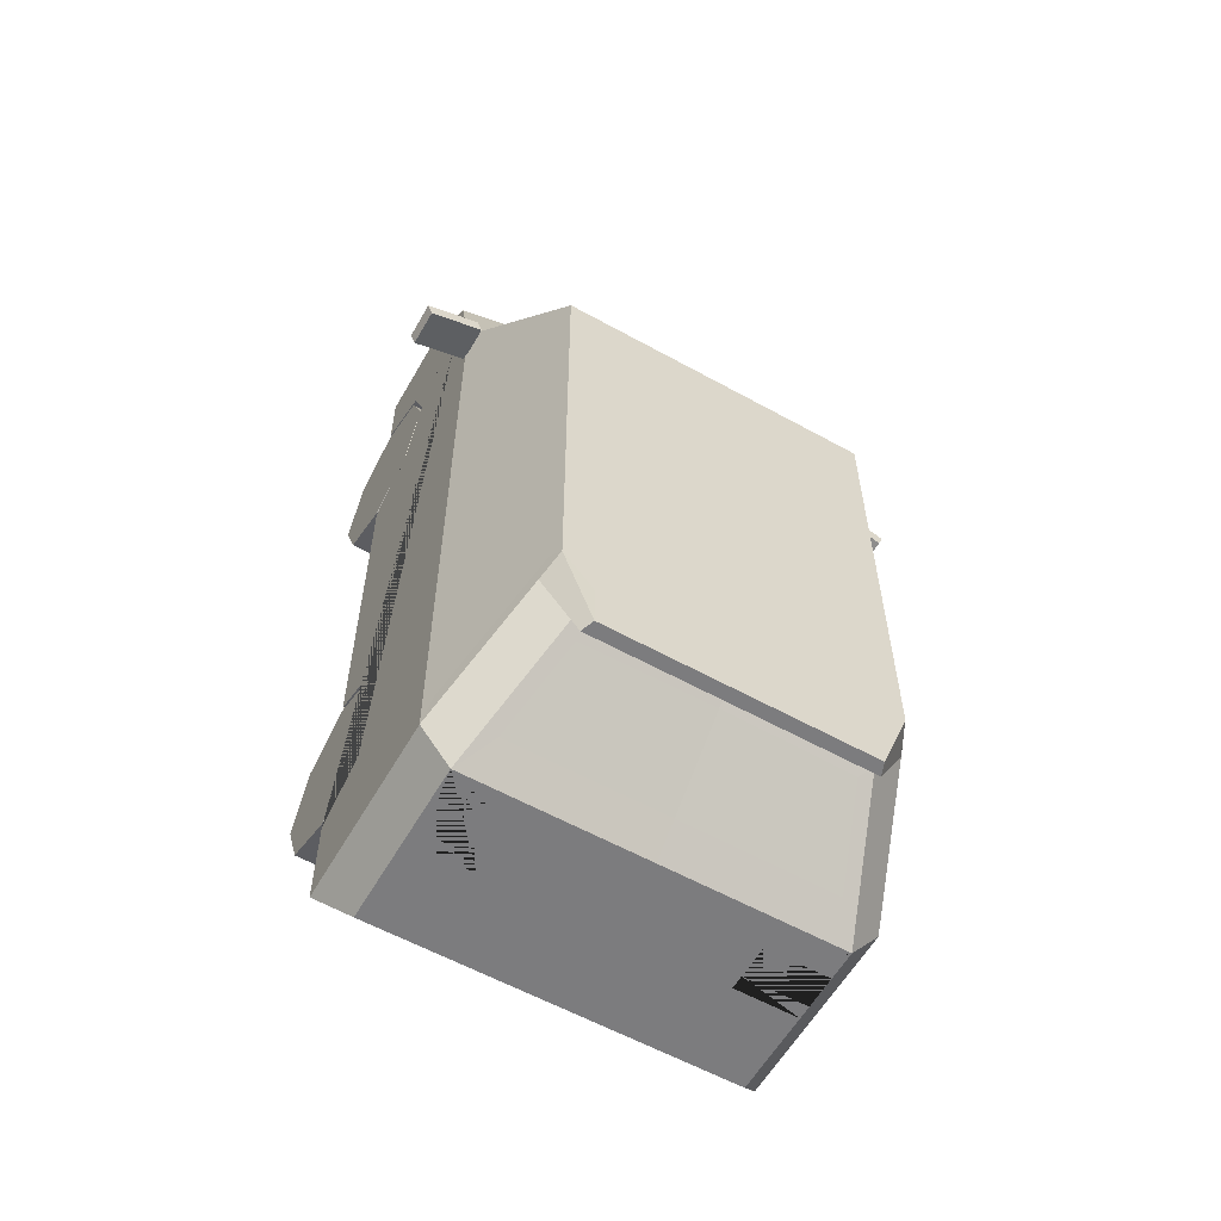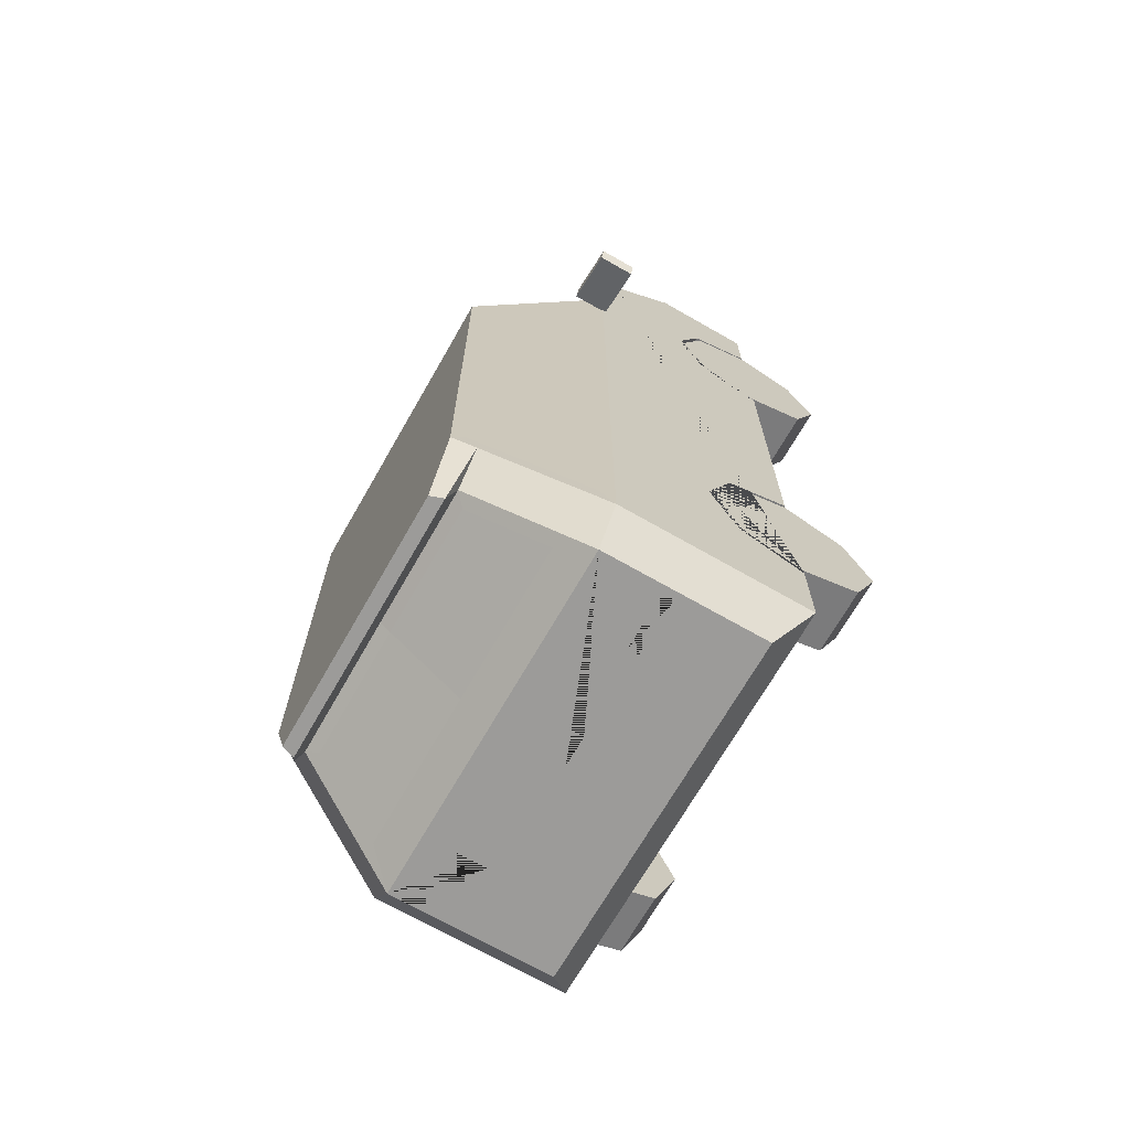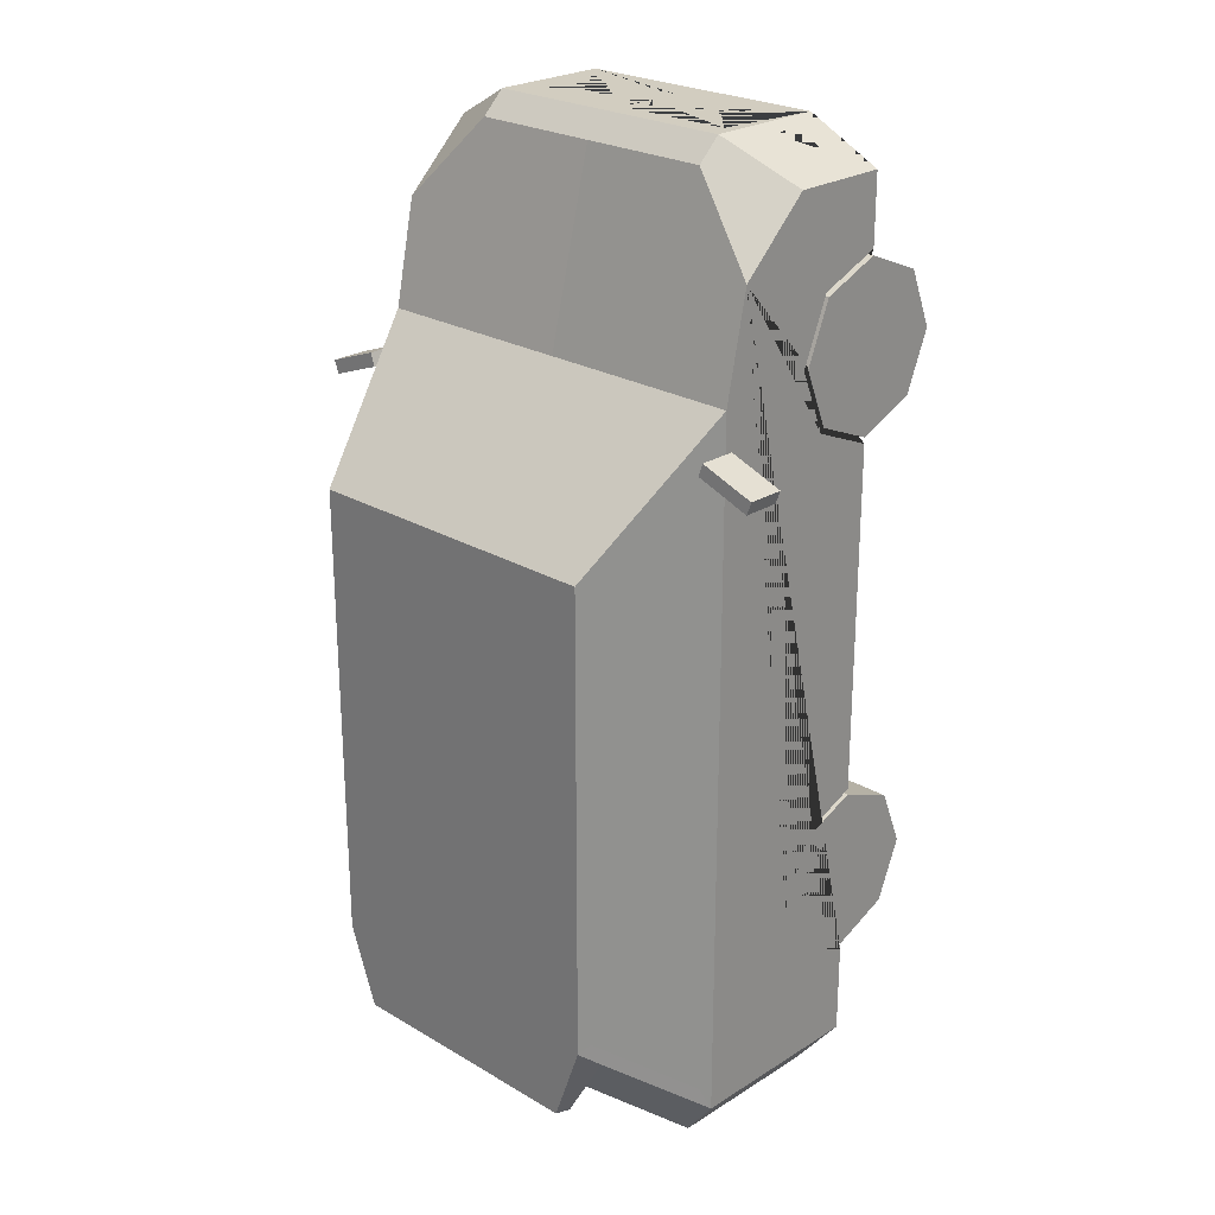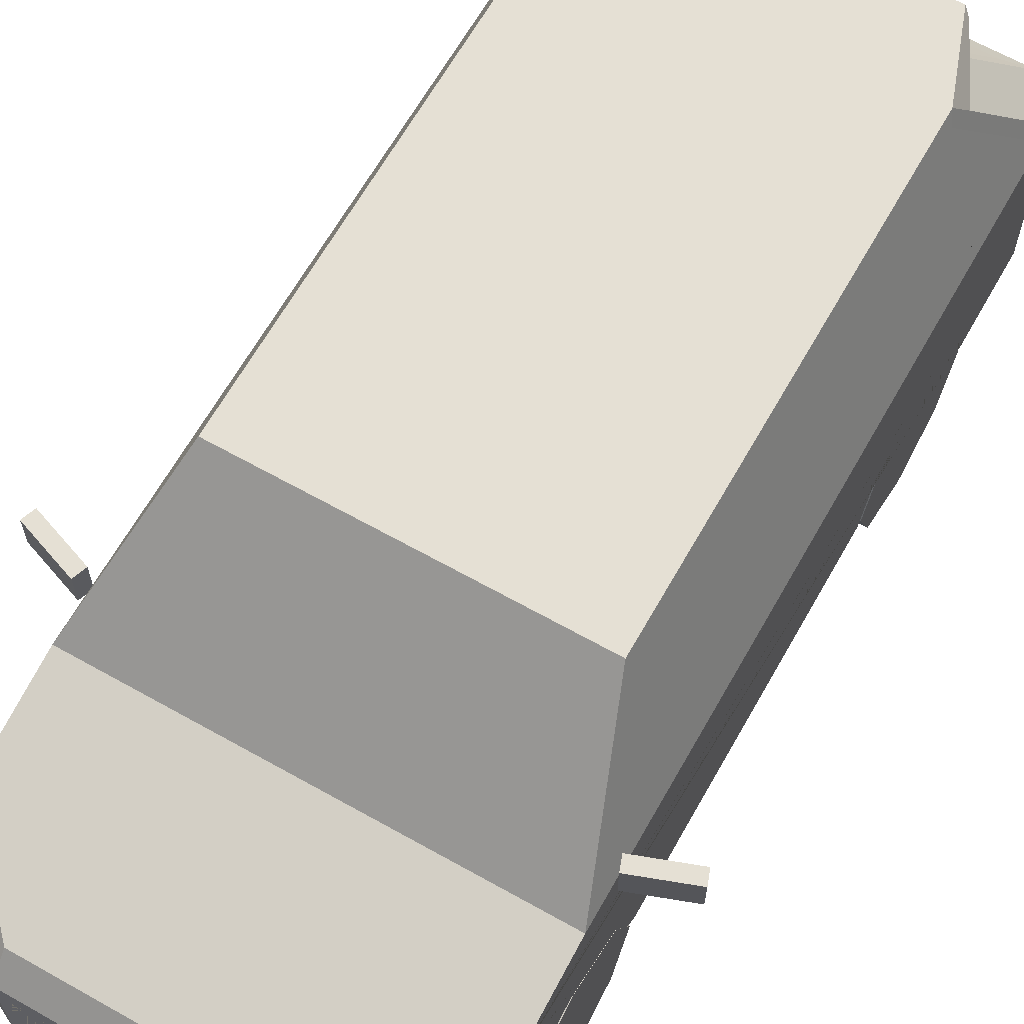
<metadata>
{"format":"obj","ext":"obj","renderer":"f3d","projection":"perspective","resolution":1024,"background":"white","views":[{"elev":-58.9,"azim":150.3,"up":"+Z"},{"elev":-69.7,"azim":-119.8,"up":"+Z"},{"elev":24.4,"azim":-135.9,"up":"+Z"},{"elev":65.2,"azim":29.5,"up":"+Y"}]}
</metadata>
<code>
v 0.3239 0.3701 -0.5019
v 0.3239 0.437 -0.6634
v 0.3239 0.3701 -0.825
v 0.3239 0.3701 0.8415
v 0.3239 0.437 0.68
v 0.3239 0.3701 0.5184
v 0.4765 0.7133 0.6304
v 0.3734 0.9983 0.3431
v 0.3856 0.7613 -1.16
v 0.4969 0.753 -0.9886
v 0.447 0.2832 -1.219
v 0.5199 0.2123 -1.123
v 0.4226 0.9586 -0.825
v 0.326 1.022 -0.948
v 0.3516 0.5573 1.121
v 0.498 0.6037 0.9624
v 0.498 0.4869 1.076
v 0.3516 0.5285 1.149
v 0.5199 0.2123 1.082
v 0.3297 0.2123 1.178
v 0.3297 0.5166 1.178
v 0.5199 0.4625 1.082
v 0.5199 0.6344 0.9155
v 0.3297 0.5741 1.122
v 0.2057 0.3677 1.178
v 0.2992 0.4648 1.178
v 0.2052 0.342 1.178
v 0.2435 0.3038 1.178
v 0.03811 0.4249 1.178
v 0.03811 0.4088 1.178
v 0.054 0.2885 1.178
v 0.054 0.2321 1.178
v 0.5199 0.437 0.68
v 0.5199 0.3701 0.5184
v 0.5199 0.3701 0.8415
v 0.3239 0.2123 0.68
v 0.3239 0.2123 0.453
v 0.5199 0.2123 0.453
v 0.3239 0.2123 0.9069
v 0.5199 0.2123 0.9069
v 0.5199 0.437 -0.6634
v 0.5199 0.3701 -0.825
v 0.5199 0.3701 -0.5019
v 0.3239 0.2123 -0.6634
v 0.3239 0.2123 -0.8904
v 0.5199 0.2123 -0.8904
v 0.3239 0.2123 -0.4365
v 0.5199 0.2123 -0.4365
v 0.4469 0.4968 -1.219
v 0.4468 0.6151 -1.219
v 0.5199 0.6151 -1.123
v 0.5199 0.4968 -1.123
v 0.2887 0.6151 -1.219
v 0.2877 0.4968 -1.219
v 0.2882 0.5317 -1.219
v 0.4468 0.5317 -1.219
v 0.5199 0.5317 -1.123
v 0.07633 0.5918 -1.219
v 0.07633 0.5098 -1.219
v 0.5084 0.7213 0.5759
v 0.4111 0.9903 0.3046
v 0.5199 0.6896 0.6544
v 0.3996 1.022 0.3191
v 0.3997 1.022 -0.8587
v 0.5199 0.6896 -1.123
v 0.326 1.022 -1.061
v 0.3206 0.9403 -1.015
v 0.4204 0.9662 -0.9043
v 0.3381 0.9887 -1.061
v 0.3626 0.3733 1.161
v 0.3623 0.296 1.161
v 0.4619 0.2979 1.111
v 0.462 0.3923 1.111
v 0.4111 0.9903 -0.003425
v 0.5084 0.7213 -0.003425
v 0.5084 0.7213 -0.09925
v 0.4111 0.9903 -0.09925
v 0.4111 0.9903 -0.3982
v 0.5084 0.7213 -0.6405
v 0.4969 0.753 -0.8376
v 0.4226 0.9586 -0.6478
v 0.4112 0.9903 -0.8419
v 0.5084 0.7213 -1.056
v 0.5084 0.7213 -0.8222
v 0.4111 0.9903 -0.5738
v -0.3239 0.3701 -0.5019
v -0.3239 0.437 -0.6634
v -0.3239 0.3701 -0.825
v -0.3239 0.3701 0.8415
v -0.3239 0.437 0.68
v -0.3239 0.3701 0.5184
v -0.4765 0.7133 0.6304
v 0 0.6896 0.6544
v 0 0.7614 -1.159
v 0 0.5166 1.178
v 0 0.5741 1.122
v 0 0.2123 1.178
v 0 0.2832 -1.219
v -0.3734 0.9983 0.3431
v 0 1.022 0.319
v 0 1.022 -0.948
v -0.3856 0.7613 -1.16
v -0.4969 0.753 -0.9886
v -0.447 0.2832 -1.219
v -0.5199 0.2123 -1.123
v -0.4226 0.9586 -0.825
v -0.326 1.022 -0.948
v -0.3516 0.5573 1.121
v -0.498 0.6037 0.9624
v -0.498 0.4869 1.076
v -0.3516 0.5285 1.149
v -0.5199 0.2123 1.082
v -0.3297 0.2123 1.178
v -0.3297 0.5166 1.178
v -0.5199 0.4625 1.082
v -0.5199 0.6344 0.9155
v -0.3297 0.5741 1.122
v 0 0.4648 1.178
v 0 0.3677 1.178
v -0.2057 0.3677 1.178
v -0.2992 0.4648 1.178
v 0 0.342 1.178
v 0 0.3038 1.178
v -0.2052 0.342 1.178
v -0.2435 0.3038 1.178
v 0 0.4521 1.178
v 0 0.3786 1.178
v -0.03811 0.4249 1.178
v -0.03811 0.4088 1.178
v 0 0.2885 1.178
v 0 0.2321 1.178
v -0.054 0.2885 1.178
v -0.054 0.2321 1.178
v 0 0.2123 1.082
v -0.5199 0.437 0.68
v -0.5199 0.3701 0.5184
v -0.5199 0.3701 0.8415
v -0.3239 0.2123 0.68
v -0.3239 0.2123 0.453
v -0.5199 0.2123 0.453
v -0.3239 0.2123 0.9069
v -0.5199 0.2123 0.9069
v -0.5199 0.437 -0.6634
v -0.5199 0.3701 -0.825
v -0.5199 0.3701 -0.5019
v -0.3239 0.2123 -0.6634
v -0.3239 0.2123 -0.8904
v -0.5199 0.2123 -0.8904
v -0.3239 0.2123 -0.4365
v -0.5199 0.2123 -0.4365
v -0.4469 0.4968 -1.219
v -0.4468 0.6151 -1.219
v -0.5199 0.6151 -1.123
v -0.5199 0.4968 -1.123
v -0.2887 0.6151 -1.219
v -0.2877 0.4968 -1.219
v -0.2882 0.5317 -1.219
v -0.4468 0.5317 -1.219
v -0.5199 0.5317 -1.123
v 0 0.5098 -1.219
v 0 0.5918 -1.219
v -0.07633 0.5918 -1.219
v -0.07633 0.5098 -1.219
v -0.5084 0.7213 0.5759
v 0 0.7133 0.6304
v -0.4111 0.9903 0.3046
v 0 0.9984 0.343
v -0.5199 0.6896 0.6544
v -0.3996 1.022 0.3191
v -0.3997 1.022 -0.8587
v -0.5199 0.6896 -1.123
v 0 1.022 -1.061
v -0.326 1.022 -1.061
v -0.3206 0.9403 -1.015
v -0.4204 0.9662 -0.9043
v 0 0.9662 -0.9867
v -0.3381 0.9887 -1.061
v 0 0.9887 -1.061
v -0.3626 0.3733 1.161
v -0.3623 0.296 1.161
v -0.4619 0.2979 1.111
v -0.462 0.3923 1.111
v -0.4111 0.9903 -0.003425
v -0.5084 0.7213 -0.003425
v -0.5084 0.7213 -0.09925
v -0.4111 0.9903 -0.09925
v -0.4111 0.9903 -0.3982
v -0.5084 0.7213 -0.6405
v -0.4969 0.753 -0.8376
v -0.4226 0.9586 -0.6478
v -0.4112 0.9903 -0.8419
v -0.5084 0.7213 -1.056
v -0.5084 0.7213 -0.8222
v -0.4111 0.9903 -0.5738
v 0 0.2123 -1.123
v 0 0.2123 -0.8904
v 0.5294 0.6803 0.5611
v 0.5294 0.7722 0.5611
v 0.5175 0.6803 0.5286
v 0.5175 0.7722 0.5286
v 0.6654 0.6803 0.5115
v 0.6654 0.7722 0.5115
v 0.6536 0.6803 0.479
v 0.6536 0.7722 0.479
v -0.5294 0.6803 0.5611
v -0.5294 0.7722 0.5611
v -0.5175 0.6803 0.5286
v -0.5175 0.7722 0.5286
v -0.6654 0.6803 0.5115
v -0.6654 0.7722 0.5115
v -0.6536 0.6803 0.479
v -0.6536 0.7722 0.479
v 0.4468 0.6896 -1.219
v 0 0.6896 -1.219
v 0.3463 0.9662 -0.9936
v 0 0.9402 -1.008
v -0.4468 0.6896 -1.219
v -0.3463 0.9662 -0.9936
v 0 0.3431 -1.219
v -0.387 0.3431 -1.219
v 0.3915 0.3431 -1.219
v 0.4791 0.4923 1.085
v 0.4793 0.5978 0.9827
v -0.4811 0.4917 1.084
v -0.4818 0.5985 0.98
f 1 2 41 43
f 2 3 42 41
f 3 45 46 42
f 4 5 33 35
f 5 6 34 33
f 6 37 38 34
f 20 21 95 118 26 25 119 122 27 28 123 130 31 32 131 97
f 7 8 167 165
f 24 23 62 93 96
f 215 176 178 69
f 213 50 53 55 54 49 11 221 219 160 59 58 161 214
f 11 49 52 12
f 68 215 69
f 17 16 223 222
f 19 22 21 20 71 70 73
f 95 21 24 96
f 17 222 18 21 22
f 16 17 22 23
f 15 223 16 23 24
f 18 15 24 21
f 119 25 26 118 126 29 30 127
f 123 28 27 122
f 127 30 29 126
f 131 32 31 130
f 19 20 97 134
f 61 60 75 74
f 23 22 19 40 35 33 34 38 48 43 41 42 46 12 52 57 51 65 62
f 36 4 39
f 36 5 4
f 36 6 5
f 39 4 35 40
f 37 6 36
f 44 1 47
f 44 2 1
f 44 3 2
f 47 1 43 48
f 45 3 44
f 49 54 55 56
f 52 49 56 57
f 51 50 213 65
f 56 55 53 50
f 57 56 50 51
f 161 58 59 160
f 7 165 93 62
f 167 8 63 100
f 8 7 62 63
f 60 61 63 62
f 82 83 65 68 64
f 83 84 79 76 75 60 62 65
f 61 74 77 78 85 82 64 63
f 14 66 172 101
f 64 66 14
f 216 67 9 94
f 215 68 65 213
f 64 68 69 66
f 69 178 172 66
f 100 63 64 14 101
f 196 45 44 47 48 38 37 36 39 40 19 134
f 73 70 71 72
f 72 71 20 19 73
f 74 75 76 77
f 77 76 79 78
f 78 79 84 85
f 81 80 10 13
f 13 10 83 82
f 10 80 84 83
f 81 13 82 85
f 80 81 85 84
f 11 12 195 98
f 12 46 45 196 195
f 86 145 143 87
f 87 143 144 88
f 88 144 148 147
f 89 137 135 90
f 90 135 136 91
f 91 136 140 139
f 113 97 131 133 132 130 123 125 124 122 119 120 121 118 95 114
f 92 165 167 99
f 117 96 93 168 116
f 218 177 178 176
f 217 214 161 162 163 160 219 220 104 151 156 157 155 152
f 104 105 154 151
f 175 177 218
f 110 224 225 109
f 112 182 179 180 113 114 115
f 95 96 117 114
f 110 115 114 111 224
f 109 116 115 110
f 108 117 116 109 225
f 111 114 117 108
f 119 127 129 128 126 118 121 120
f 123 122 124 125
f 127 126 128 129
f 131 130 132 133
f 112 134 97 113
f 166 183 184 164
f 116 168 171 153 159 154 105 148 144 143 145 150 140 136 135 137 142 112 115
f 138 141 89
f 138 89 90
f 138 90 91
f 141 142 137 89
f 139 138 91
f 146 149 86
f 146 86 87
f 146 87 88
f 149 150 145 86
f 147 146 88
f 151 158 157 156
f 154 159 158 151
f 153 171 217 152
f 158 152 155 157
f 159 153 152 158
f 161 160 163 162
f 92 168 93 165
f 167 100 169 99
f 99 169 168 92
f 164 168 169 166
f 191 170 175 171 192
f 192 171 168 164 184 185 188 193
f 166 169 170 191 194 187 186 183
f 107 101 172 173
f 170 107 173
f 216 94 102 174
f 218 217 171 175
f 170 173 177 175
f 177 173 172 178
f 100 101 107 170 169
f 196 134 112 142 141 138 139 140 150 149 146 147
f 182 181 180 179
f 181 182 112 113 180
f 183 186 185 184
f 186 187 188 185
f 187 194 193 188
f 190 106 103 189
f 106 191 192 103
f 103 192 193 189
f 190 194 191 106
f 189 193 194 190
f 104 98 195 105
f 105 195 196 147 148
f 197 198 200 199
f 199 200 204 203
f 203 204 202 201
f 201 202 198 197
f 199 203 201 197
f 204 200 198 202
f 205 207 208 206
f 207 211 212 208
f 211 209 210 212
f 209 205 206 210
f 207 205 209 211
f 212 210 206 208
f 94 9 213 214
f 9 67 215 213
f 67 216 176 215
f 102 94 214 217
f 174 102 217 218
f 216 174 218 176
f 104 220 219 98
f 219 221 11 98
f 222 223 15 18
f 225 224 111 108
v 0.3608 0.2123 0.68
v 0.5205 0.2123 0.68
v 0.3608 0.2123 0.4683
v 0.5205 0.2123 0.4683
v 0.3608 0.06258 0.5303
v 0.5205 0.06258 0.5303
v 0.3608 0.00058 0.68
v 0.5205 0.00058 0.68
v 0.3608 0.06258 0.8296
v 0.5205 0.06258 0.8296
v 0.3608 0.2123 0.8916
v 0.5205 0.2123 0.8916
v 0.3608 0.362 0.8296
v 0.5205 0.362 0.8296
v 0.3608 0.424 0.68
v 0.5205 0.424 0.68
v 0.3608 0.362 0.5303
v 0.5205 0.362 0.5303
v 0.5205 0.1141 0.5817
v 0.5205 0.2123 0.5411
v 0.5205 0.07337 0.68
v 0.5205 0.1141 0.7782
v 0.5205 0.2123 0.8189
v 0.5205 0.3105 0.7782
v 0.5205 0.3512 0.68
v 0.5205 0.3105 0.5817
f 226 228 230
f 227 244 245
f 228 229 231 230
f 226 230 232
f 227 246 244
f 230 231 233 232
f 226 232 234
f 227 247 246
f 232 233 235 234
f 226 234 236
f 227 248 247
f 234 235 237 236
f 226 236 238
f 227 249 248
f 236 237 239 238
f 226 238 240
f 227 250 249
f 238 239 241 240
f 226 240 242
f 227 251 250
f 240 241 243 242
f 226 242 228
f 227 245 251
f 242 243 229 228
f 245 244 231 229
f 244 246 233 231
f 246 247 235 233
f 247 248 237 235
f 248 249 239 237
f 249 250 241 239
f 250 251 243 241
f 251 245 229 243
v -0.3608 0.2123 0.68
v -0.5205 0.2123 0.68
v -0.3608 0.2123 0.4683
v -0.5205 0.2123 0.4683
v -0.3608 0.06258 0.5303
v -0.5205 0.06258 0.5303
v -0.3608 0.00058 0.68
v -0.5205 0.00058 0.68
v -0.3608 0.06258 0.8296
v -0.5205 0.06258 0.8296
v -0.3608 0.2123 0.8916
v -0.5205 0.2123 0.8916
v -0.3608 0.362 0.8296
v -0.5205 0.362 0.8296
v -0.3608 0.424 0.68
v -0.5205 0.424 0.68
v -0.3608 0.362 0.5303
v -0.5205 0.362 0.5303
v -0.5205 0.1141 0.5817
v -0.5205 0.2123 0.5411
v -0.5205 0.07337 0.68
v -0.5205 0.1141 0.7782
v -0.5205 0.2123 0.8189
v -0.5205 0.3105 0.7782
v -0.5205 0.3512 0.68
v -0.5205 0.3105 0.5817
f 252 256 254
f 253 271 270
f 254 256 257 255
f 252 258 256
f 253 270 272
f 256 258 259 257
f 252 260 258
f 253 272 273
f 258 260 261 259
f 252 262 260
f 253 273 274
f 260 262 263 261
f 252 264 262
f 253 274 275
f 262 264 265 263
f 252 266 264
f 253 275 276
f 264 266 267 265
f 252 268 266
f 253 276 277
f 266 268 269 267
f 252 254 268
f 253 277 271
f 268 254 255 269
f 271 255 257 270
f 270 257 259 272
f 272 259 261 273
f 273 261 263 274
f 274 263 265 275
f 275 265 267 276
f 276 267 269 277
f 277 269 255 271
v 0.3602 0.2123 -0.6634
v 0.5199 0.2123 -0.6634
v 0.3602 0.2123 -0.8751
v 0.5199 0.2123 -0.8751
v 0.3602 0.06258 -0.8131
v 0.5199 0.06258 -0.8131
v 0.3602 0.00058 -0.6634
v 0.5199 0.00058 -0.6634
v 0.3602 0.06258 -0.5137
v 0.5199 0.06258 -0.5137
v 0.3602 0.2123 -0.4517
v 0.5199 0.2123 -0.4517
v 0.3602 0.362 -0.5137
v 0.5199 0.362 -0.5137
v 0.3602 0.424 -0.6634
v 0.5199 0.424 -0.6634
v 0.3602 0.362 -0.8131
v 0.5199 0.362 -0.8131
v 0.5199 0.1141 -0.7616
v 0.5199 0.2123 -0.8023
v 0.5199 0.07337 -0.6634
v 0.5199 0.1141 -0.5652
v 0.5199 0.2123 -0.5245
v 0.5199 0.3105 -0.5652
v 0.5199 0.3512 -0.6634
v 0.5199 0.3105 -0.7616
f 278 280 282
f 279 296 297
f 280 281 283 282
f 278 282 284
f 279 298 296
f 282 283 285 284
f 278 284 286
f 279 299 298
f 284 285 287 286
f 278 286 288
f 279 300 299
f 286 287 289 288
f 278 288 290
f 279 301 300
f 288 289 291 290
f 278 290 292
f 279 302 301
f 290 291 293 292
f 278 292 294
f 279 303 302
f 292 293 295 294
f 278 294 280
f 279 297 303
f 294 295 281 280
f 297 296 283 281
f 296 298 285 283
f 298 299 287 285
f 299 300 289 287
f 300 301 291 289
f 301 302 293 291
f 302 303 295 293
f 303 297 281 295
v -0.3602 0.2123 -0.6634
v -0.5199 0.2123 -0.6634
v -0.3602 0.2123 -0.8751
v -0.5199 0.2123 -0.8751
v -0.3602 0.06258 -0.8131
v -0.5199 0.06258 -0.8131
v -0.3602 0.00058 -0.6634
v -0.5199 0.00058 -0.6634
v -0.3602 0.06258 -0.5137
v -0.5199 0.06258 -0.5137
v -0.3602 0.2123 -0.4517
v -0.5199 0.2123 -0.4517
v -0.3602 0.362 -0.5137
v -0.5199 0.362 -0.5137
v -0.3602 0.424 -0.6634
v -0.5199 0.424 -0.6634
v -0.3602 0.362 -0.8131
v -0.5199 0.362 -0.8131
v -0.5199 0.1141 -0.7616
v -0.5199 0.2123 -0.8023
v -0.5199 0.07337 -0.6634
v -0.5199 0.1141 -0.5652
v -0.5199 0.2123 -0.5245
v -0.5199 0.3105 -0.5652
v -0.5199 0.3512 -0.6634
v -0.5199 0.3105 -0.7616
f 304 308 306
f 305 323 322
f 306 308 309 307
f 304 310 308
f 305 322 324
f 308 310 311 309
f 304 312 310
f 305 324 325
f 310 312 313 311
f 304 314 312
f 305 325 326
f 312 314 315 313
f 304 316 314
f 305 326 327
f 314 316 317 315
f 304 318 316
f 305 327 328
f 316 318 319 317
f 304 320 318
f 305 328 329
f 318 320 321 319
f 304 306 320
f 305 329 323
f 320 306 307 321
f 323 307 309 322
f 322 309 311 324
f 324 311 313 325
f 325 313 315 326
f 326 315 317 327
f 327 317 319 328
f 328 319 321 329
f 329 321 307 323

</code>
